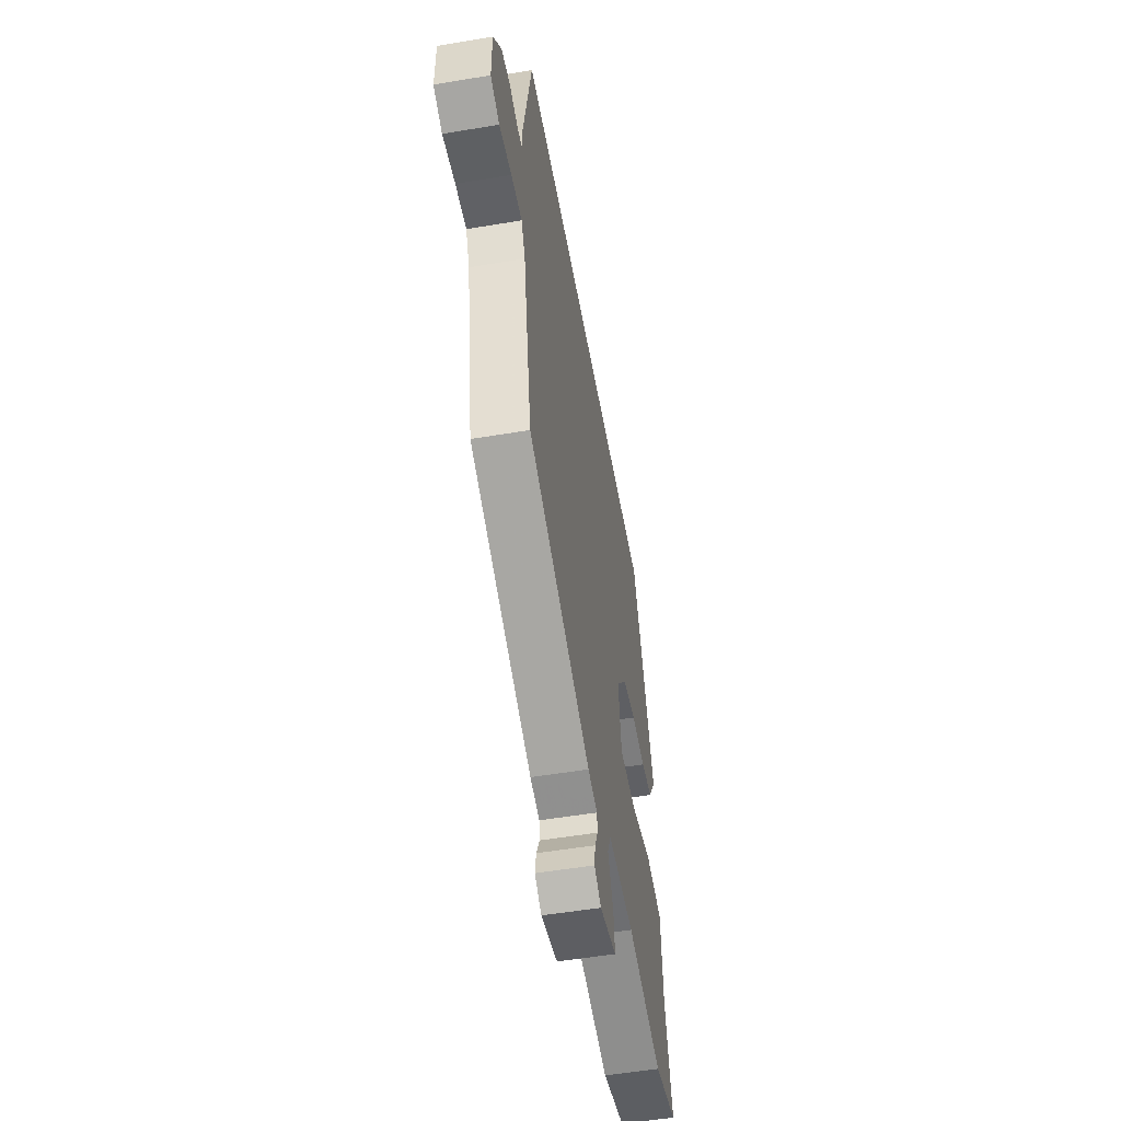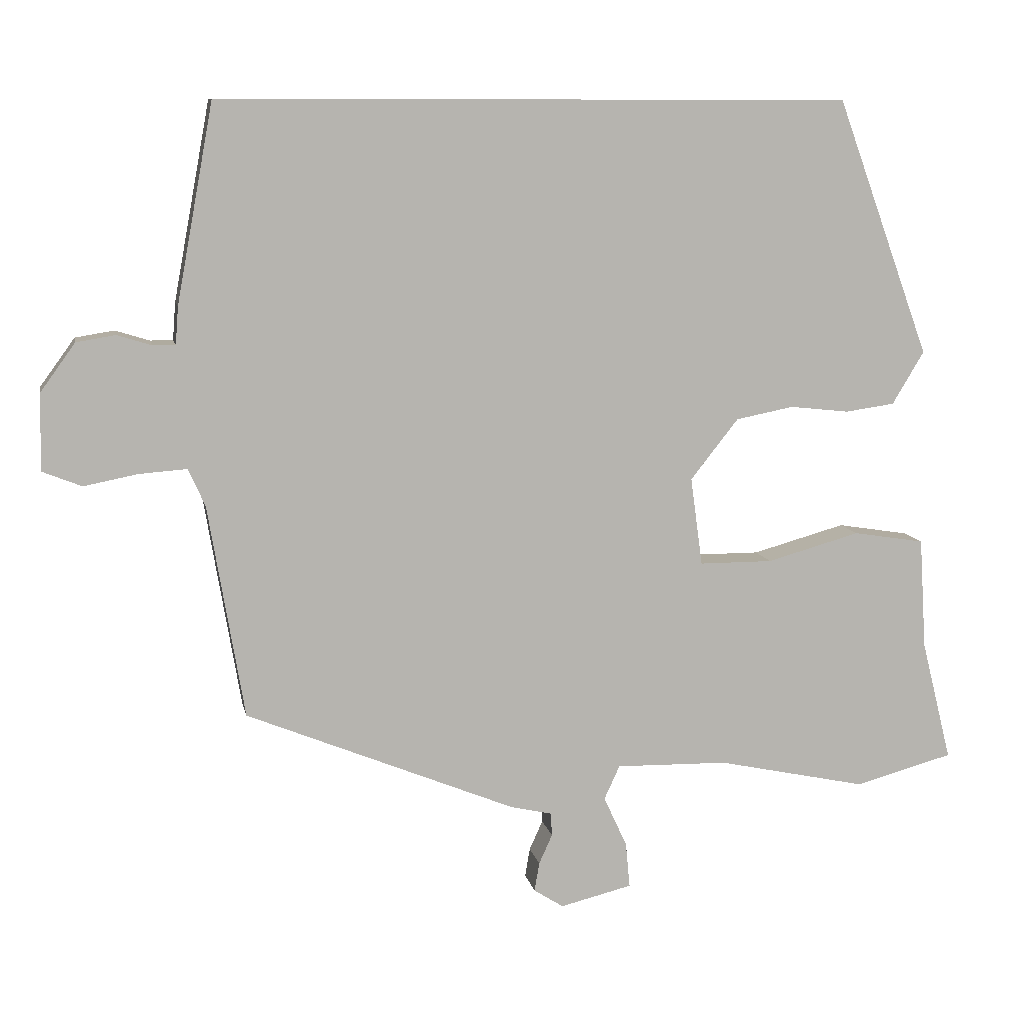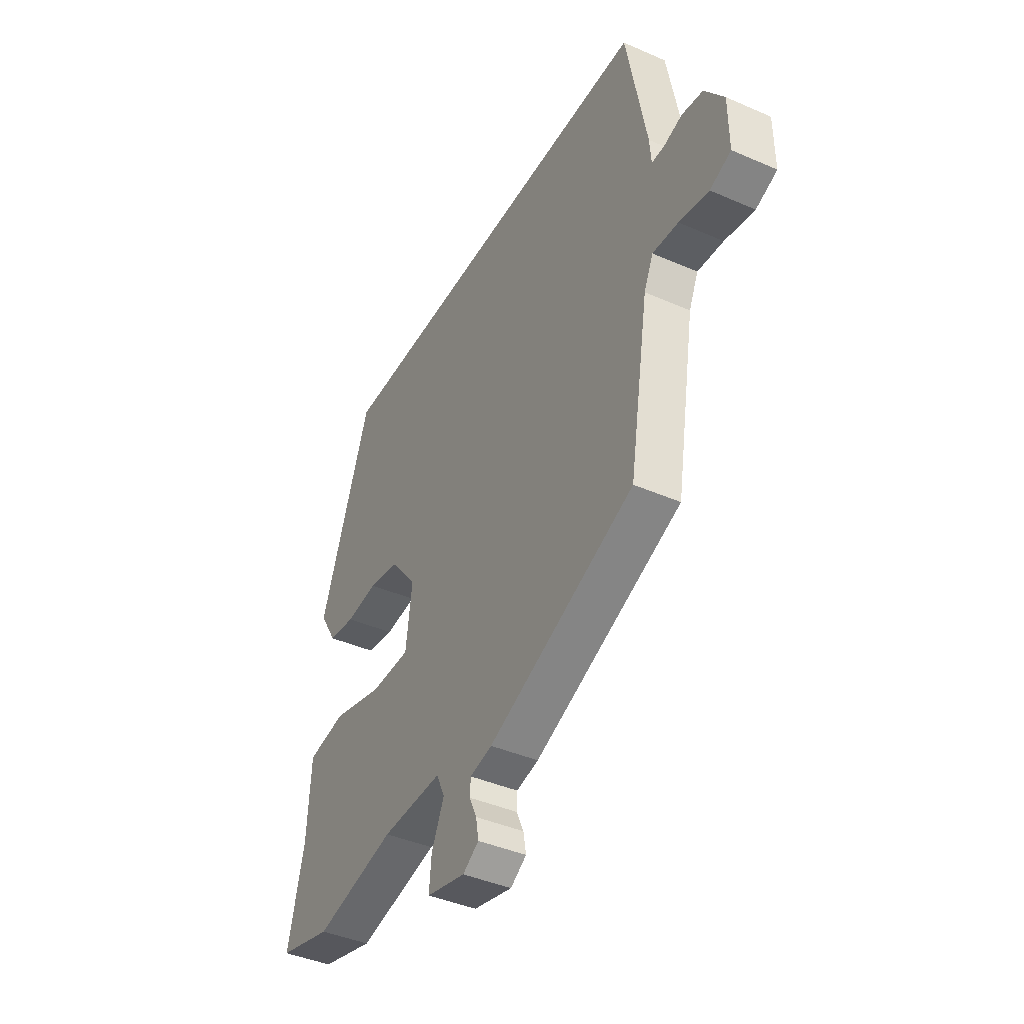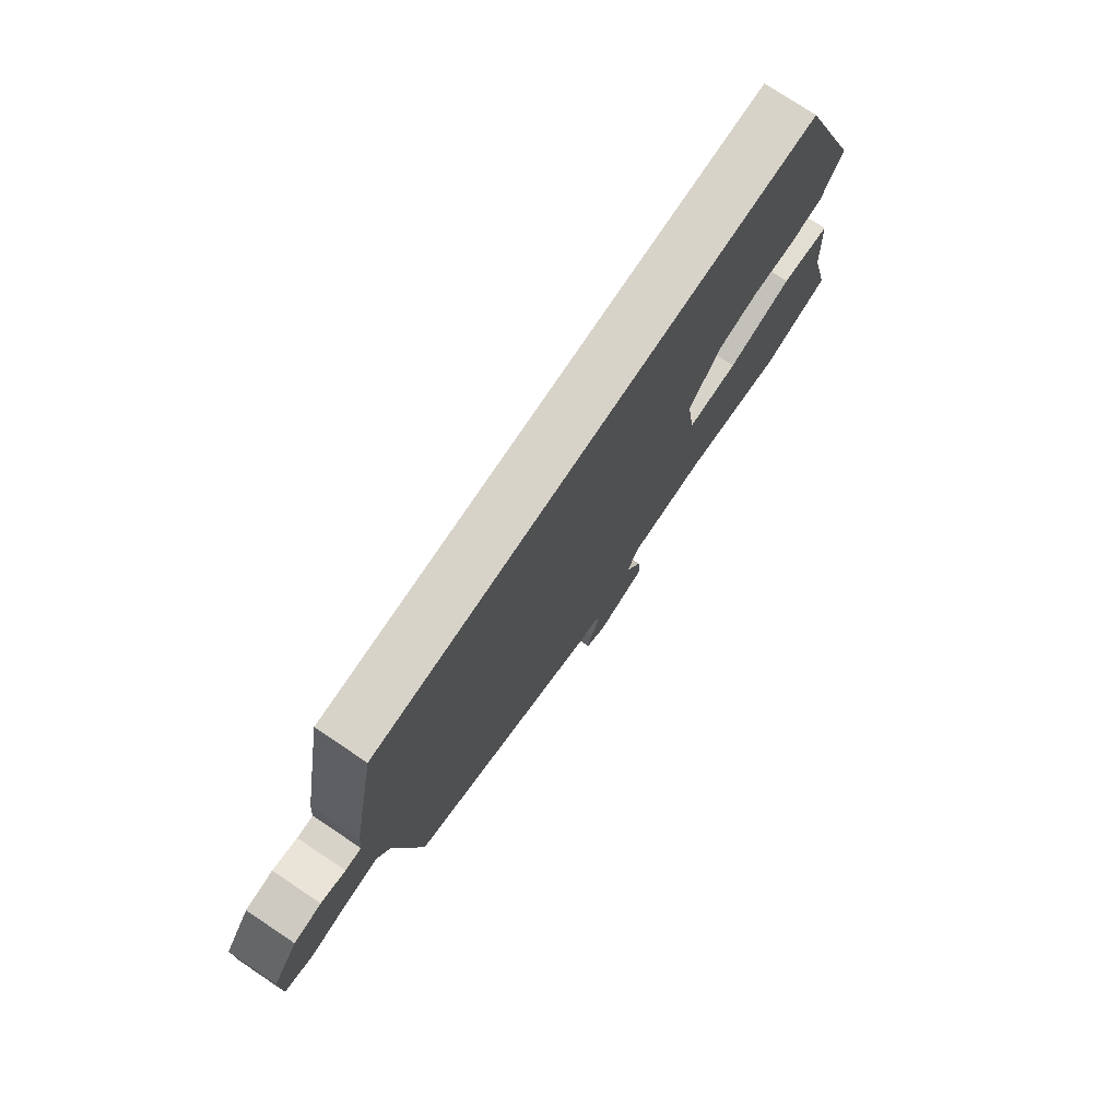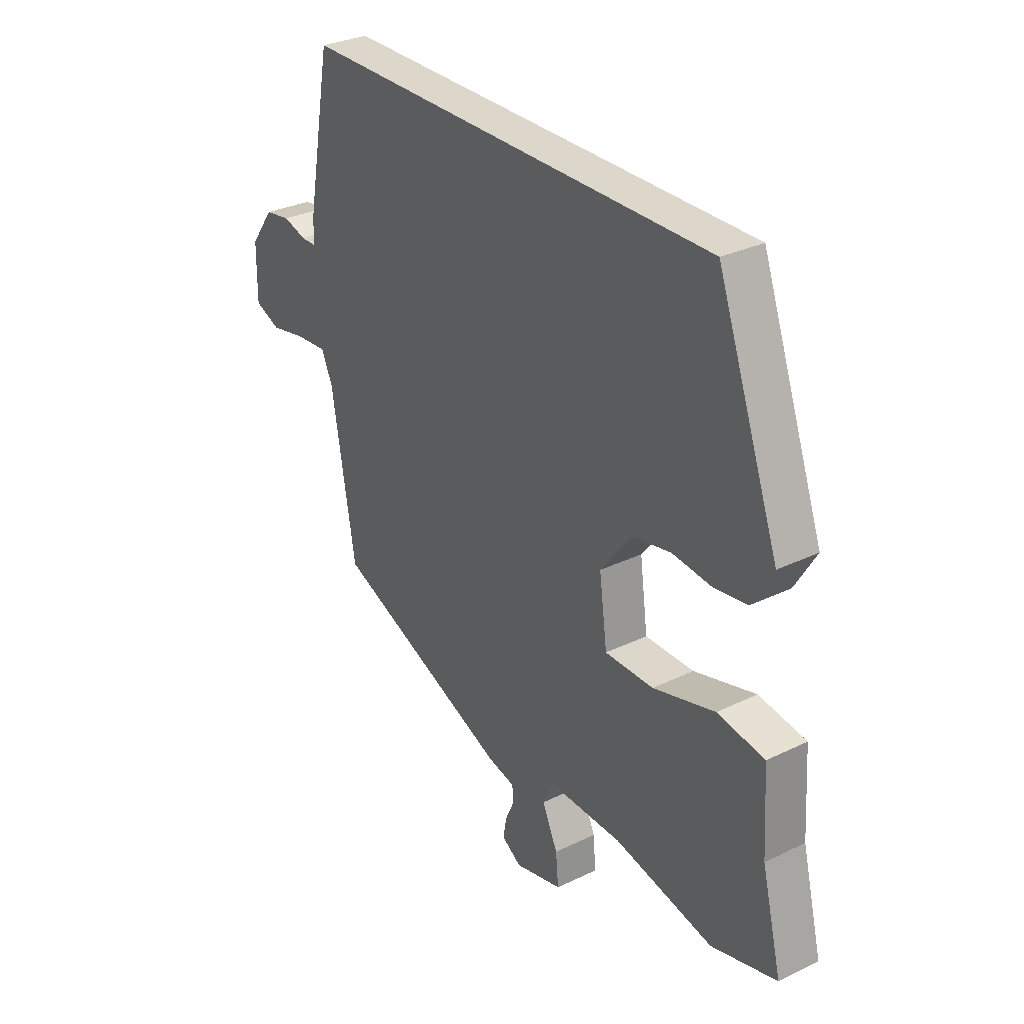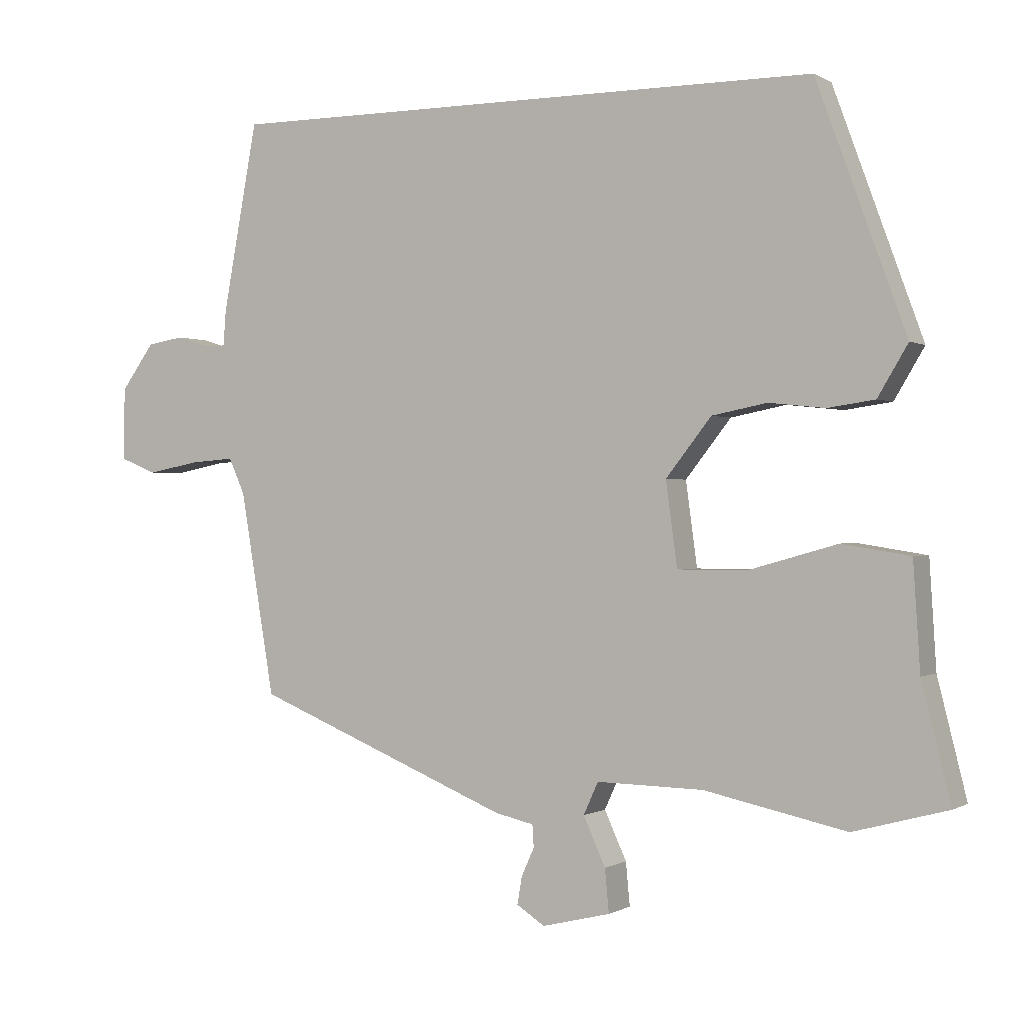
<metadata>
{"format":"obj","ext":"obj","renderer":"f3d","projection":"perspective","resolution":1024,"background":"white","views":[{"elev":-53.3,"azim":100.2,"up":"+Z"},{"elev":9.6,"azim":168.9,"up":"+Z"},{"elev":-41.5,"azim":62.1,"up":"+Z"},{"elev":76.0,"azim":123.7,"up":"+Z"},{"elev":30.5,"azim":-125.0,"up":"+Z"},{"elev":-0.1,"azim":-152.5,"up":"+Z"}]}
</metadata>
<code>
v -0.398 0.07 0.5
v 0.498 0.07 0.5
v 0.55 0.07 0.22
v 0.554 0.07 0.167
v 0.586 0.07 0.167
v 0.635 0.07 0.182
v 0.69 0.07 0.173
v 0.74 0.07 0.104
v 0.741 0.07 -0.004
v 0.686 0.07 -0.026
v 0.609 0.07 -0.011
v 0.542 0.07 -0.006
v 0.518 0.07 -0.059
v 0.467 0.07 -0.362
v 0.083 0.07 -0.519
v 0.025 0.07 -0.532
v 0.023 0.07 -0.565
v 0.042 0.07 -0.607
v 0.049 0.07 -0.648
v 0.007 0.07 -0.675
v -0.095 0.07 -0.65
v -0.089 0.07 -0.586
v -0.056 0.07 -0.514
v -0.078 0.07 -0.466
v -0.237 0.07 -0.469
v -0.449 0.07 -0.514
v -0.589 0.07 -0.476
v -0.546 0.07 -0.304
v -0.536 0.07 -0.146
v -0.435 0.07 -0.13
v -0.303 0.07 -0.167
v -0.199 0.07 -0.167
v -0.182 0.07 -0.042
v -0.25 0.07 0.044
v -0.332 0.07 0.06
v -0.416 0.07 0.051
v -0.486 0.07 0.061
v -0.531 0.07 0.136
v -0.398 0 0.5
v 0.498 0 0.5
v 0.55 0 0.22
v 0.554 0 0.167
v 0.586 0 0.167
v 0.635 0 0.182
v 0.69 0 0.173
v 0.74 0 0.104
v 0.741 0 -0.004
v 0.686 0 -0.026
v 0.609 0 -0.011
v 0.542 0 -0.006
v 0.518 0 -0.059
v 0.467 0 -0.362
v 0.083 0 -0.519
v 0.025 0 -0.532
v 0.023 0 -0.565
v 0.042 0 -0.607
v 0.049 0 -0.648
v 0.007 0 -0.675
v -0.095 0 -0.65
v -0.089 0 -0.586
v -0.056 0 -0.514
v -0.078 0 -0.466
v -0.237 0 -0.469
v -0.449 0 -0.514
v -0.589 0 -0.476
v -0.546 0 -0.304
v -0.536 0 -0.146
v -0.435 0 -0.13
v -0.303 0 -0.167
v -0.199 0 -0.167
v -0.182 0 -0.042
v -0.25 0 0.044
v -0.332 0 0.06
v -0.416 0 0.051
v -0.486 0 0.061
v -0.531 0 0.136
f 2 3 4
f 1 2 4
f 38 1 4
f 37 38 4
f 36 37 4
f 35 36 4
f 34 35 4 5
f 33 34 5
f 32 33 5
f 28 29 30 31
f 28 31 32
f 27 28 32
f 26 27 32
f 25 26 32
f 5 6 7
f 32 5 7
f 25 32 7
f 24 25 7
f 21 22 23
f 20 21 23
f 19 20 23
f 18 19 23
f 17 18 23
f 16 17 23 24
f 15 16 24
f 14 15 24
f 13 14 24
f 12 13 24
f 9 10 11
f 8 9 11
f 7 8 11
f 7 11 12
f 7 12 24
f 42 41 40
f 42 40 39
f 42 39 76
f 42 76 75
f 42 75 74
f 42 74 73
f 43 42 73 72
f 43 72 71
f 43 71 70
f 69 68 67 66
f 70 69 66
f 70 66 65
f 70 65 64
f 70 64 63
f 45 44 43
f 45 43 70
f 45 70 63
f 45 63 62
f 61 60 59
f 61 59 58
f 61 58 57
f 61 57 56
f 61 56 55
f 62 61 55 54
f 62 54 53
f 62 53 52
f 62 52 51
f 62 51 50
f 49 48 47
f 49 47 46
f 49 46 45
f 50 49 45
f 62 50 45
f 1 39 40 2
f 2 40 41 3
f 3 41 42 4
f 4 42 43 5
f 5 43 44 6
f 6 44 45 7
f 7 45 46 8
f 8 46 47 9
f 9 47 48 10
f 10 48 49 11
f 11 49 50 12
f 12 50 51 13
f 13 51 52 14
f 14 52 53 15
f 15 53 54 16
f 16 54 55 17
f 17 55 56 18
f 18 56 57 19
f 19 57 58 20
f 20 58 59 21
f 21 59 60 22
f 22 60 61 23
f 23 61 62 24
f 24 62 63 25
f 25 63 64 26
f 26 64 65 27
f 27 65 66 28
f 28 66 67 29
f 29 67 68 30
f 30 68 69 31
f 31 69 70 32
f 32 70 71 33
f 33 71 72 34
f 34 72 73 35
f 35 73 74 36
f 36 74 75 37
f 37 75 76 38
f 38 76 39 1

</code>
